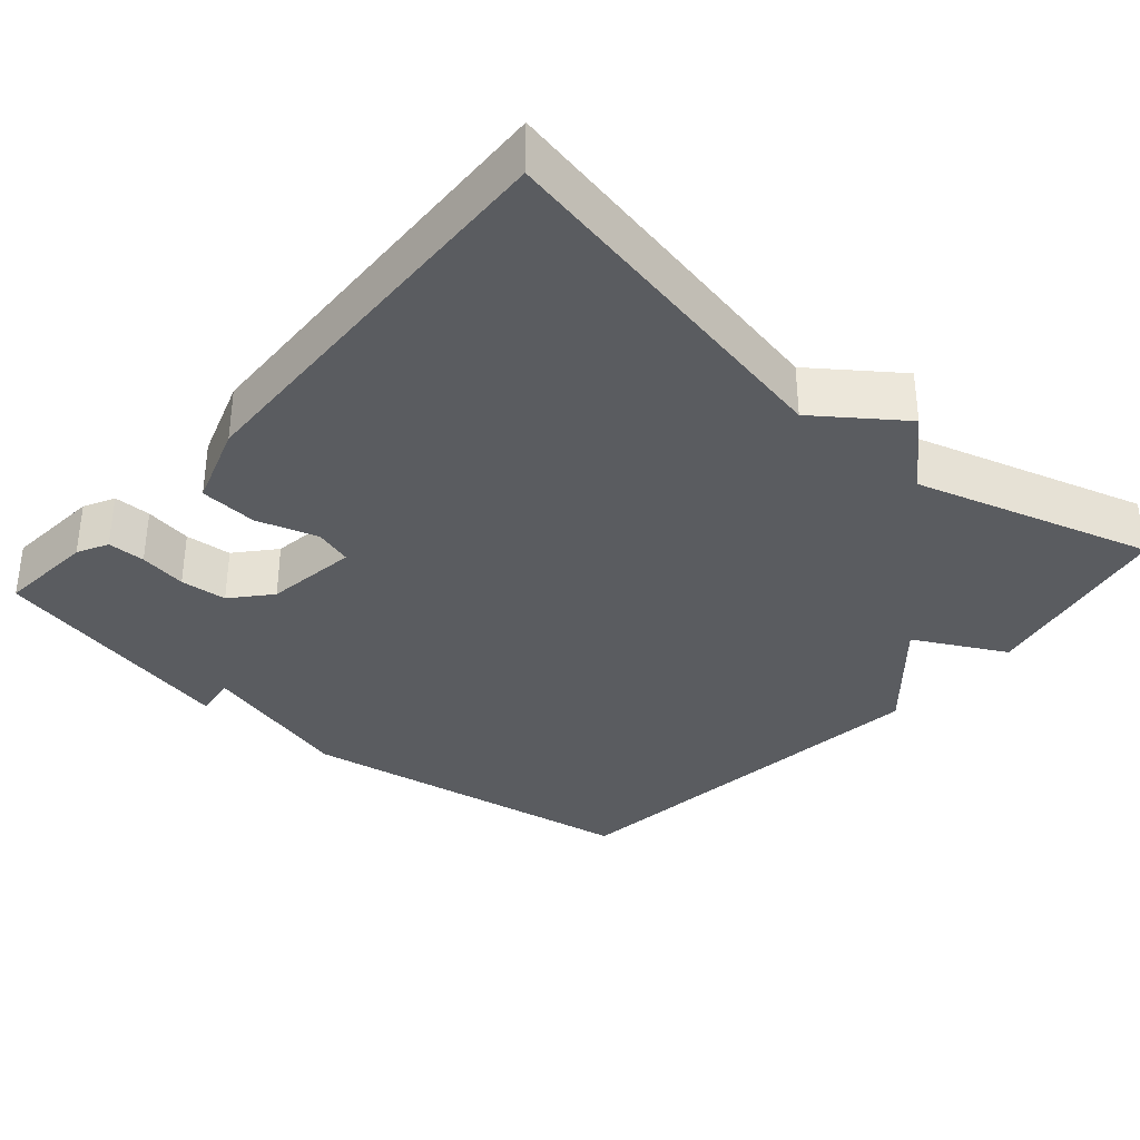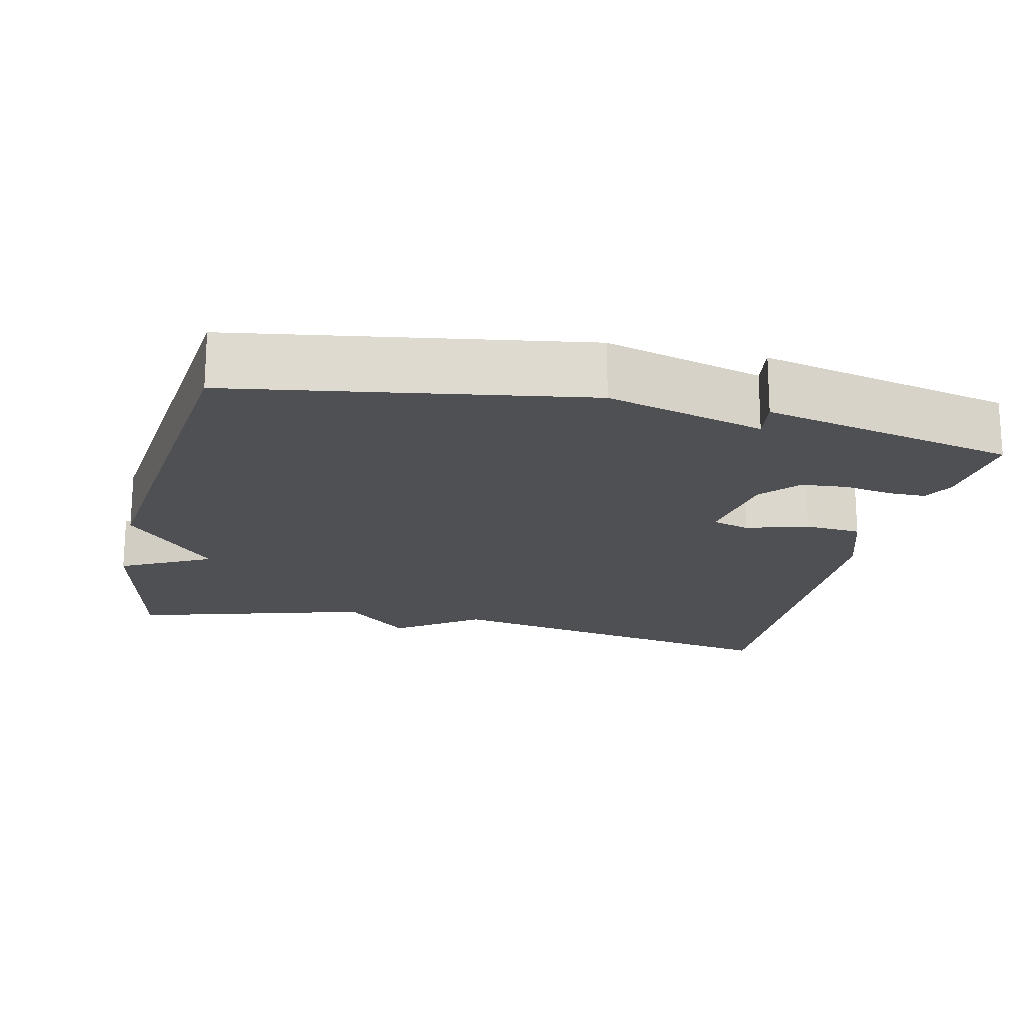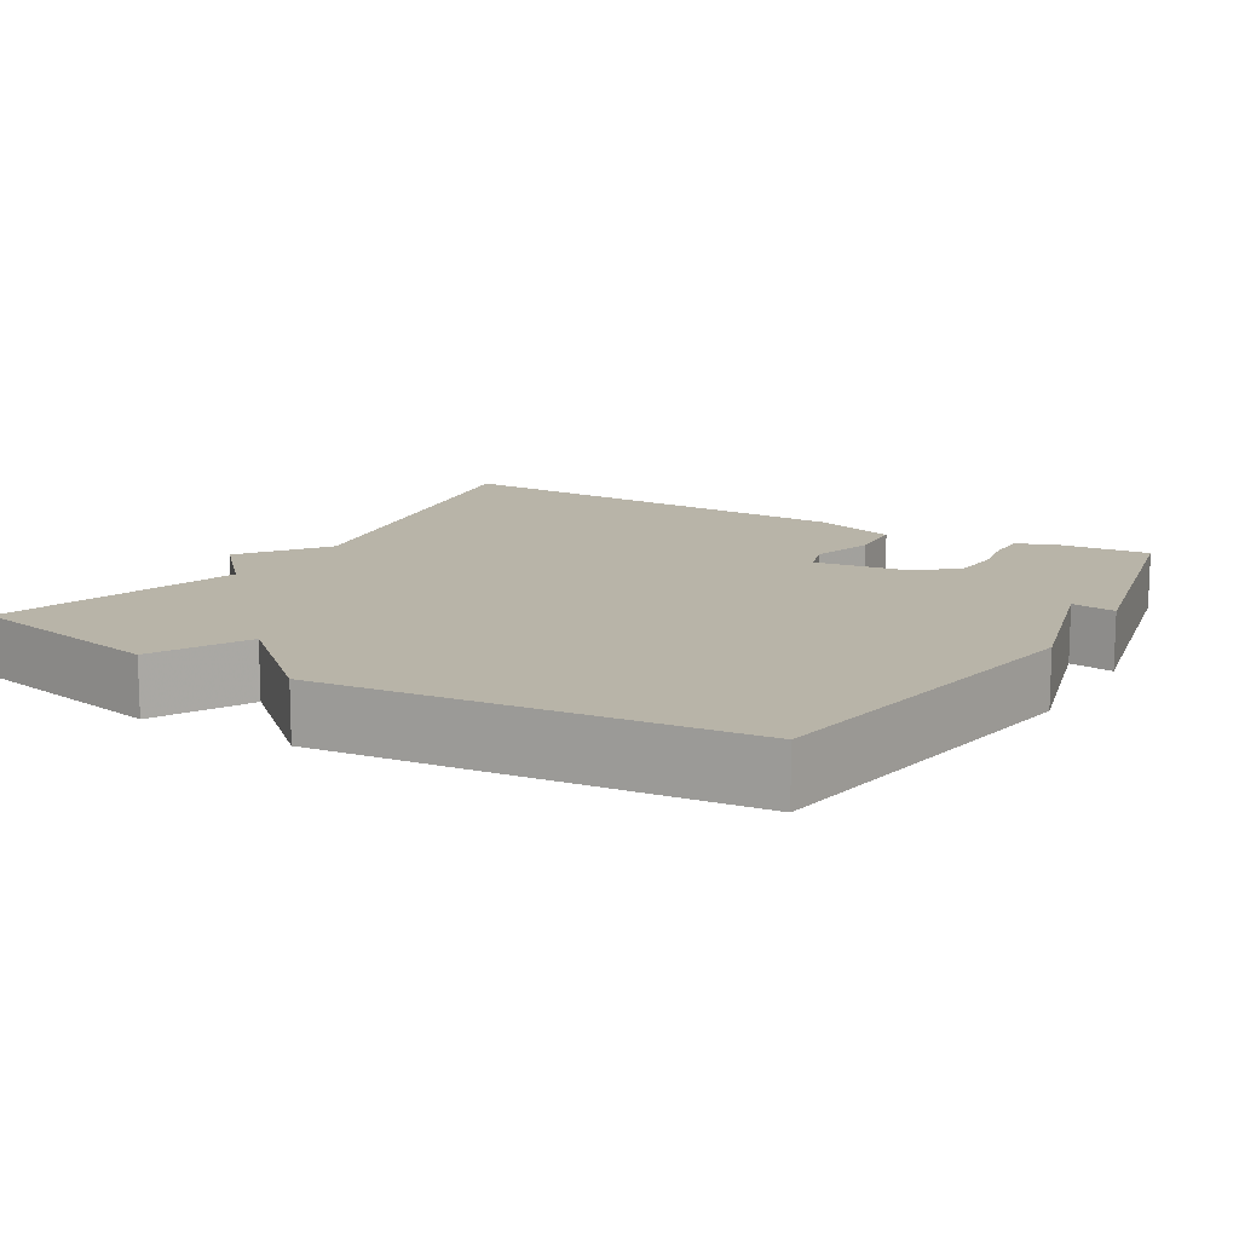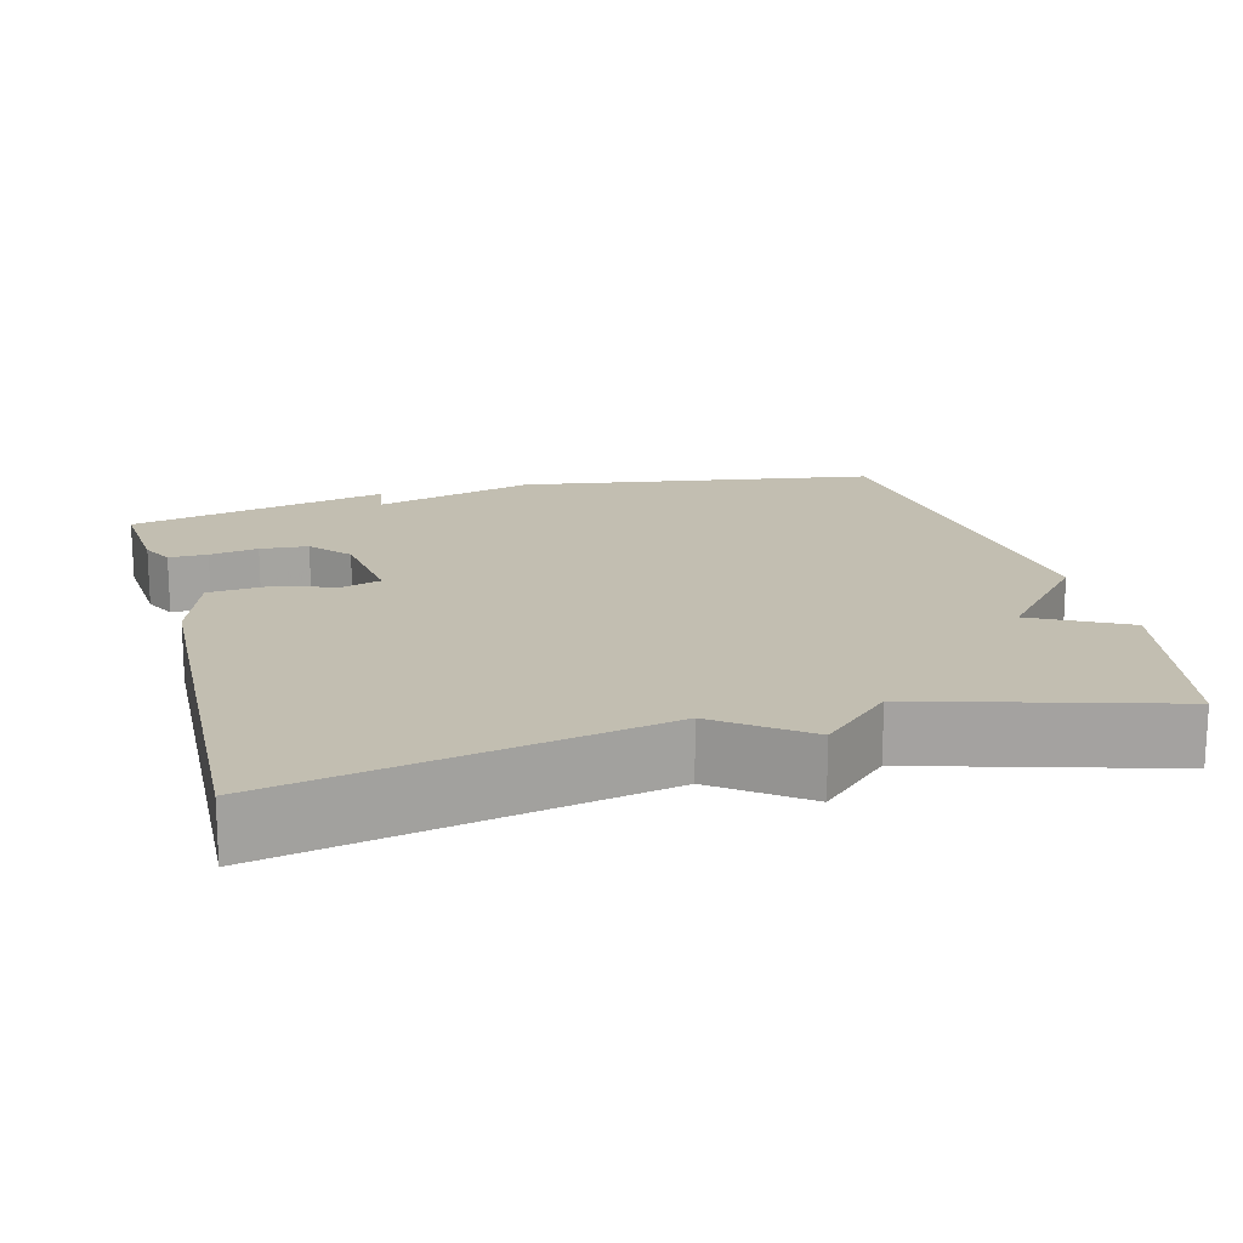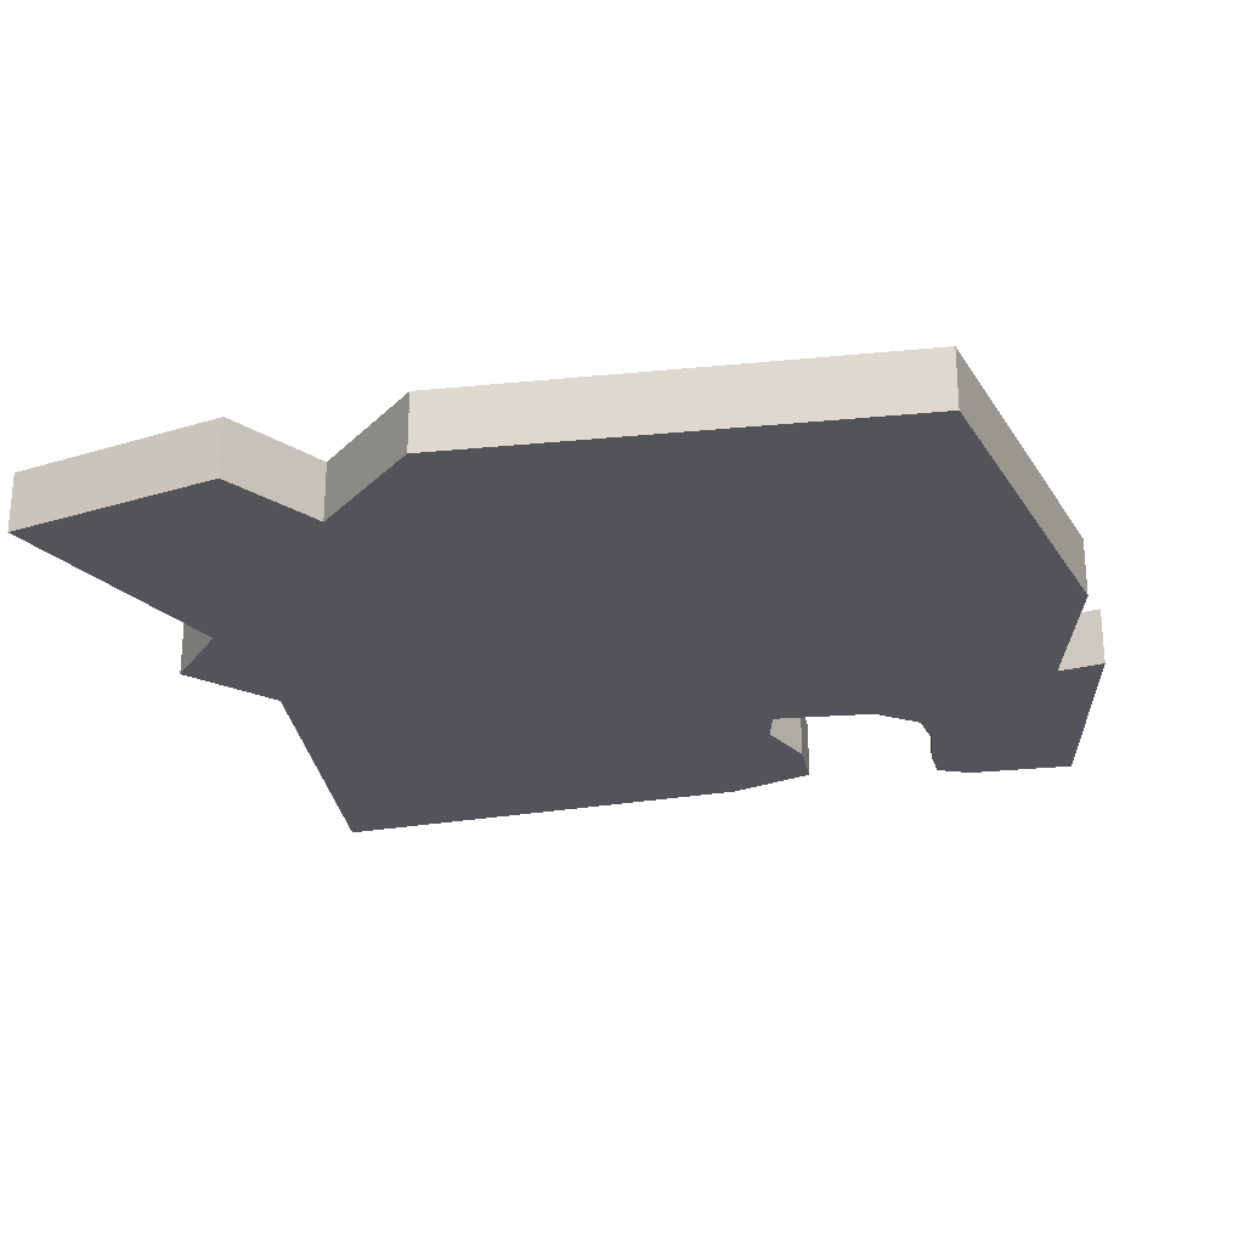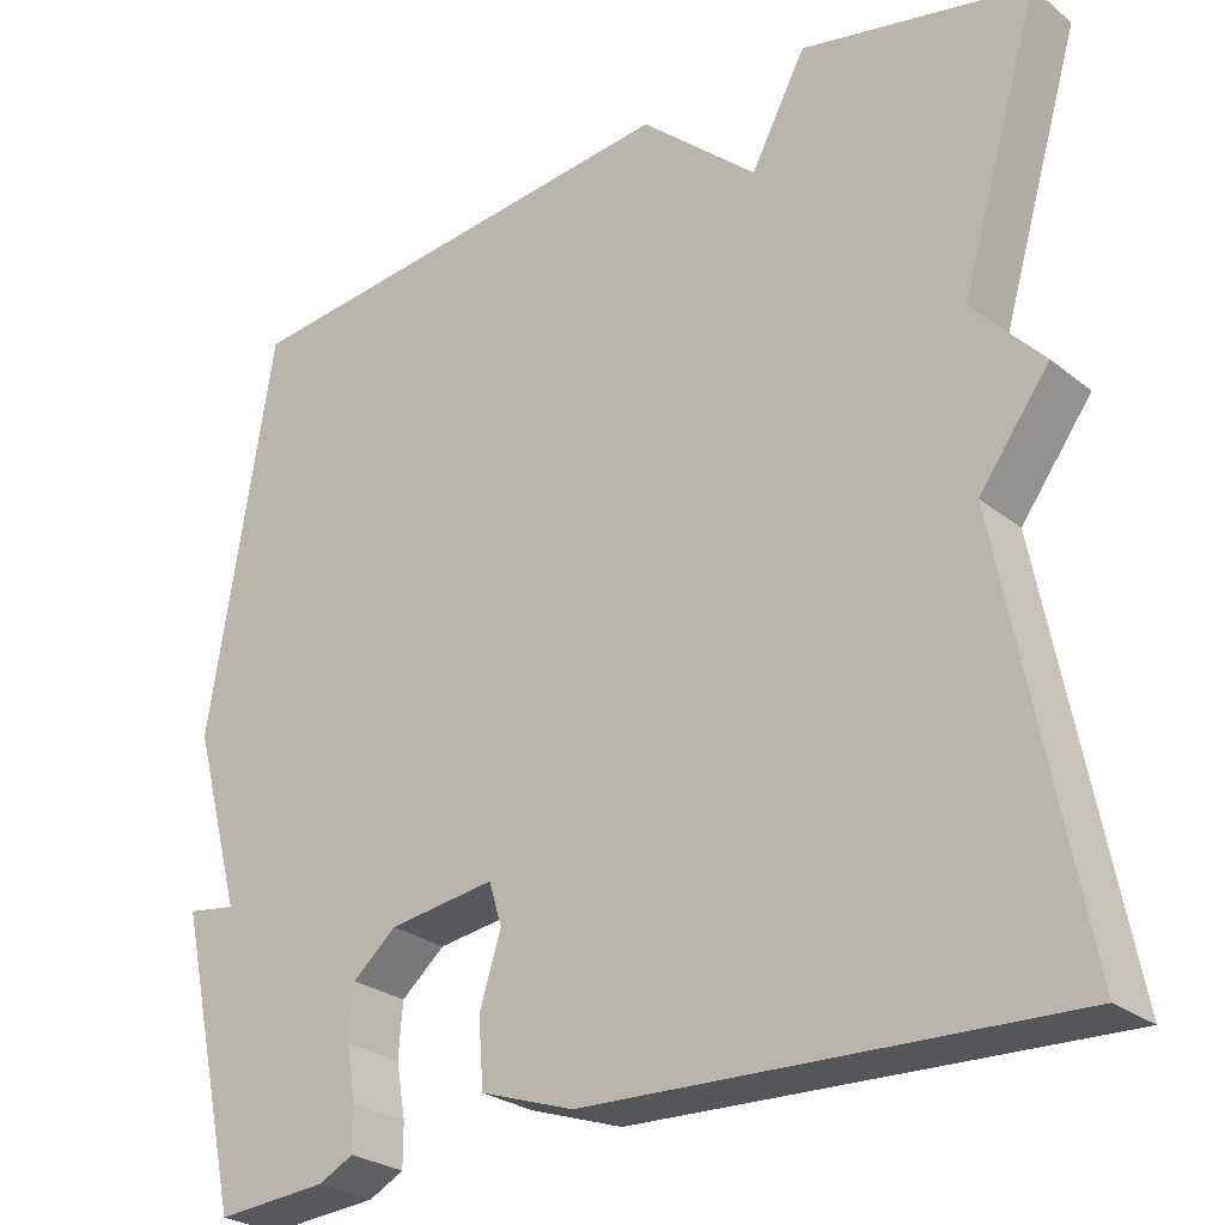
<metadata>
{"format":"obj","ext":"obj","renderer":"f3d","projection":"perspective","resolution":1024,"background":"white","views":[{"elev":-34.3,"azim":-131.1,"up":"+Y"},{"elev":-18.5,"azim":77.0,"up":"+Y"},{"elev":13.0,"azim":30.6,"up":"+Y"},{"elev":17.1,"azim":-105.0,"up":"+Y"},{"elev":-23.8,"azim":15.4,"up":"+Y"},{"elev":-26.6,"azim":-140.6,"up":"+Z"}]}
</metadata>
<code>
v 0.5 0.07 -0.5
v 0.37 0.07 -0.49
v 0.329 0.07 -0.469
v 0.329 0.07 -0.419
v 0.34 0.07 -0.356
v 0.335 0.07 -0.294
v 0.284 0.07 -0.25
v 0.16 0.07 -0.233
v 0.145 0.07 -0.283
v 0.17 0.07 -0.364
v 0.164 0.07 -0.441
v 0.055 0.07 -0.478
v -0.5 0.07 -0.5
v -0.407 0.07 -0.015
v -0.489 0.07 0.096
v -0.407 0.07 0.185
v -0.5 0.07 0.5
v -0.236 0.07 0.556
v -0.172 0.07 0.435
v -0.036 0.07 0.556
v 0.5 0.07 0.5
v 0.575 0.07 0.037
v 0.518 0.07 -0.172
v 0.575 0.07 -0.163
v 0.5 0 -0.5
v 0.37 0 -0.49
v 0.329 0 -0.469
v 0.329 0 -0.419
v 0.34 0 -0.356
v 0.335 0 -0.294
v 0.284 0 -0.25
v 0.16 0 -0.233
v 0.145 0 -0.283
v 0.17 0 -0.364
v 0.164 0 -0.441
v 0.055 0 -0.478
v -0.5 0 -0.5
v -0.407 0 -0.015
v -0.489 0 0.096
v -0.407 0 0.185
v -0.5 0 0.5
v -0.236 0 0.556
v -0.172 0 0.435
v -0.036 0 0.556
v 0.5 0 0.5
v 0.575 0 0.037
v 0.518 0 -0.172
v 0.575 0 -0.163
f 3 4 5
f 2 3 5
f 1 2 5
f 24 1 5
f 23 24 5
f 21 22 23
f 20 21 23
f 19 20 23
f 16 17 18 19
f 16 19 23
f 15 16 23
f 14 15 23
f 12 13 14
f 11 12 14
f 10 11 14
f 9 10 14
f 8 9 14
f 7 8 14 23
f 6 7 23
f 5 6 23
f 29 28 27
f 29 27 26
f 29 26 25
f 29 25 48
f 29 48 47
f 47 46 45
f 47 45 44
f 47 44 43
f 43 42 41 40
f 47 43 40
f 47 40 39
f 47 39 38
f 38 37 36
f 38 36 35
f 38 35 34
f 38 34 33
f 38 33 32
f 47 38 32 31
f 47 31 30
f 47 30 29
f 1 25 26 2
f 2 26 27 3
f 3 27 28 4
f 4 28 29 5
f 5 29 30 6
f 6 30 31 7
f 7 31 32 8
f 8 32 33 9
f 9 33 34 10
f 10 34 35 11
f 11 35 36 12
f 12 36 37 13
f 13 37 38 14
f 14 38 39 15
f 15 39 40 16
f 16 40 41 17
f 17 41 42 18
f 18 42 43 19
f 19 43 44 20
f 20 44 45 21
f 21 45 46 22
f 22 46 47 23
f 23 47 48 24
f 24 48 25 1

</code>
